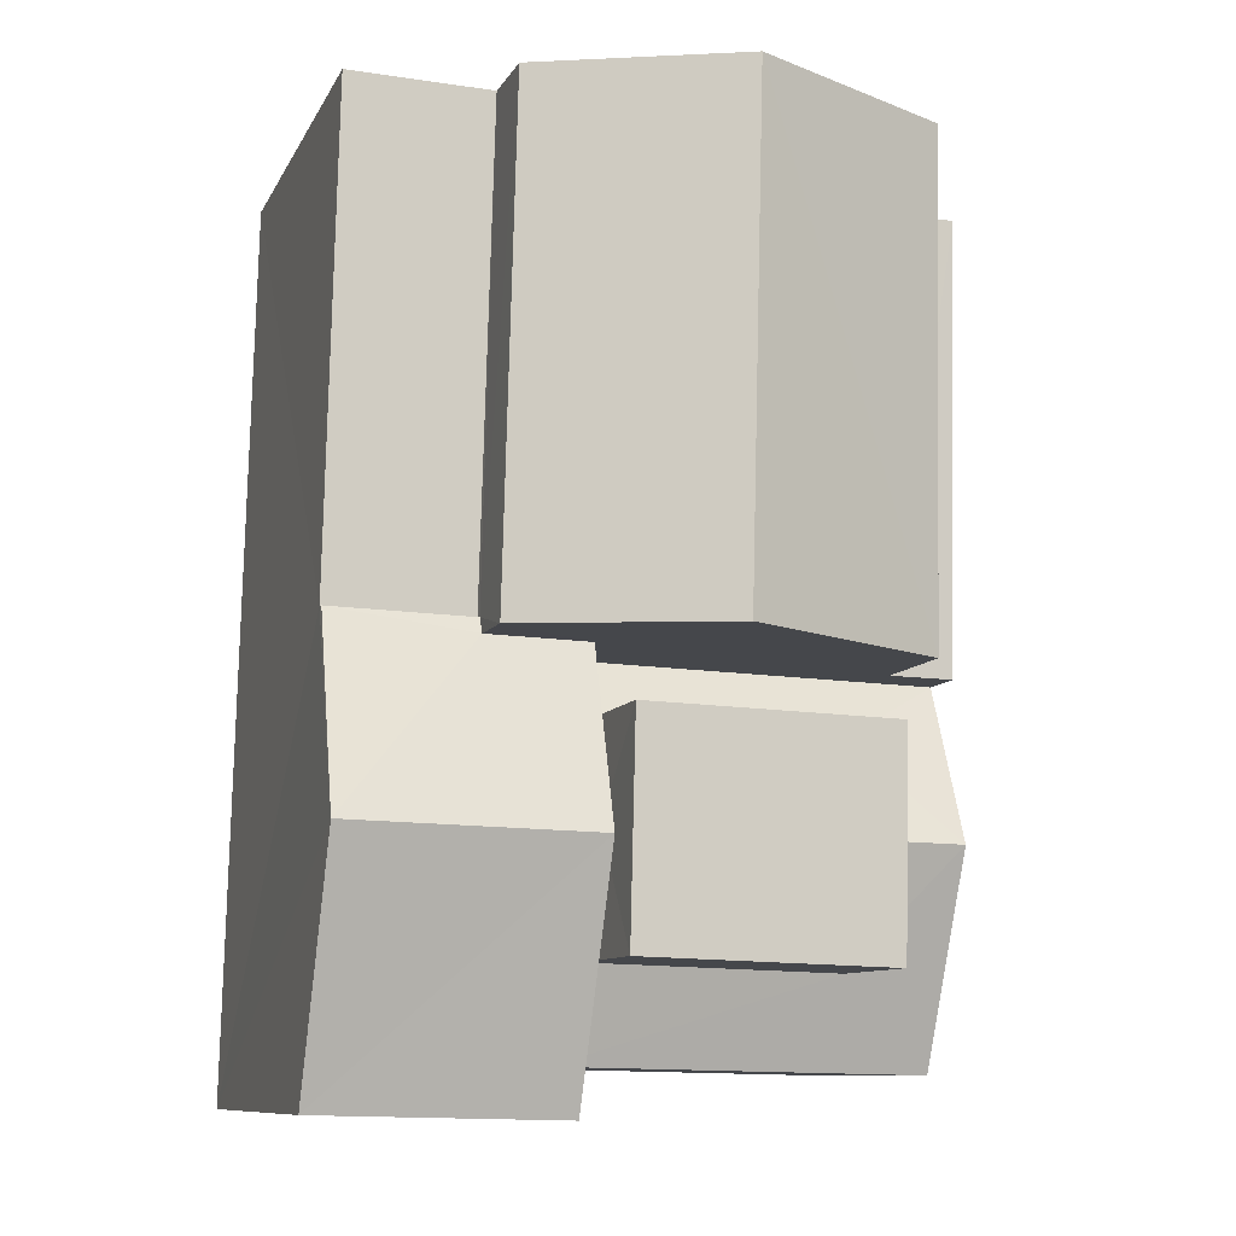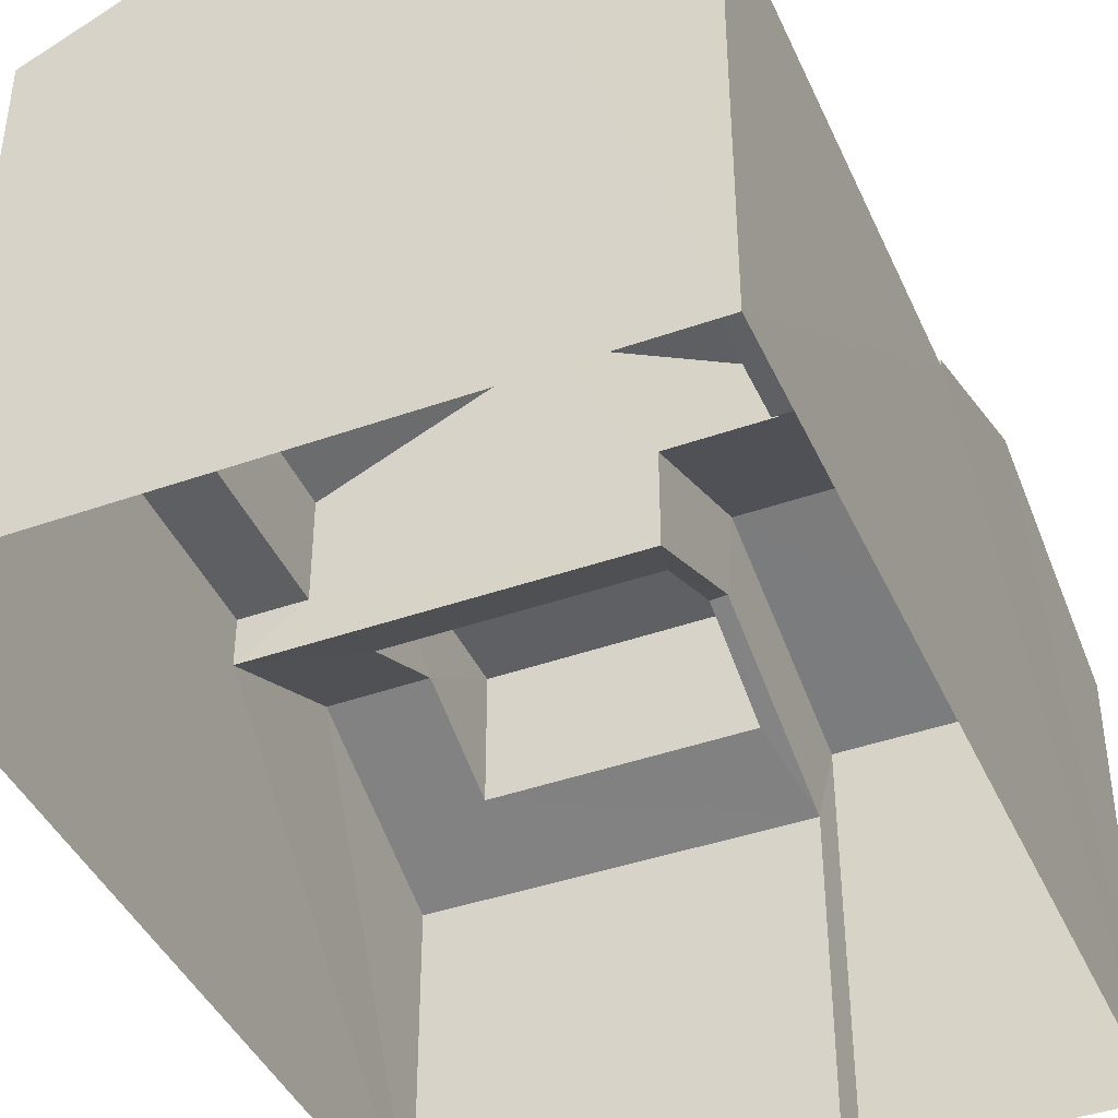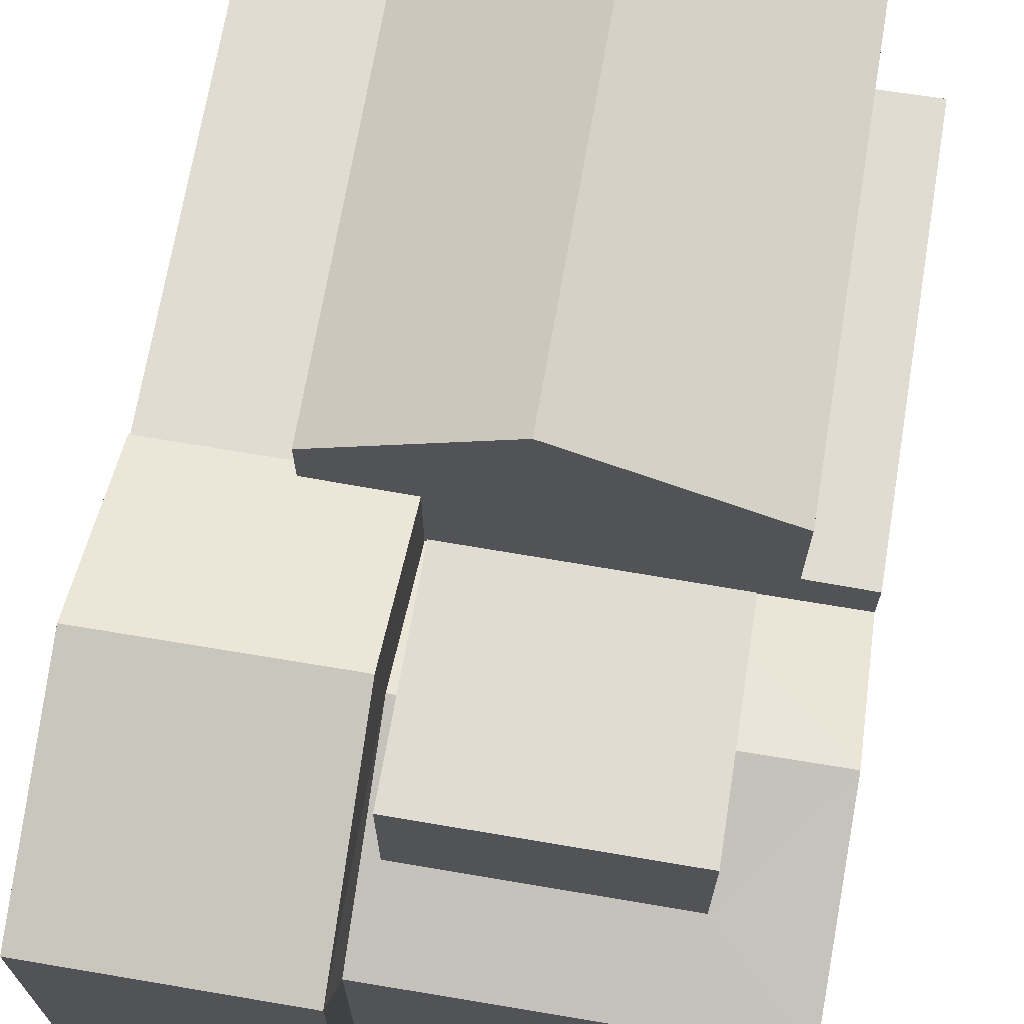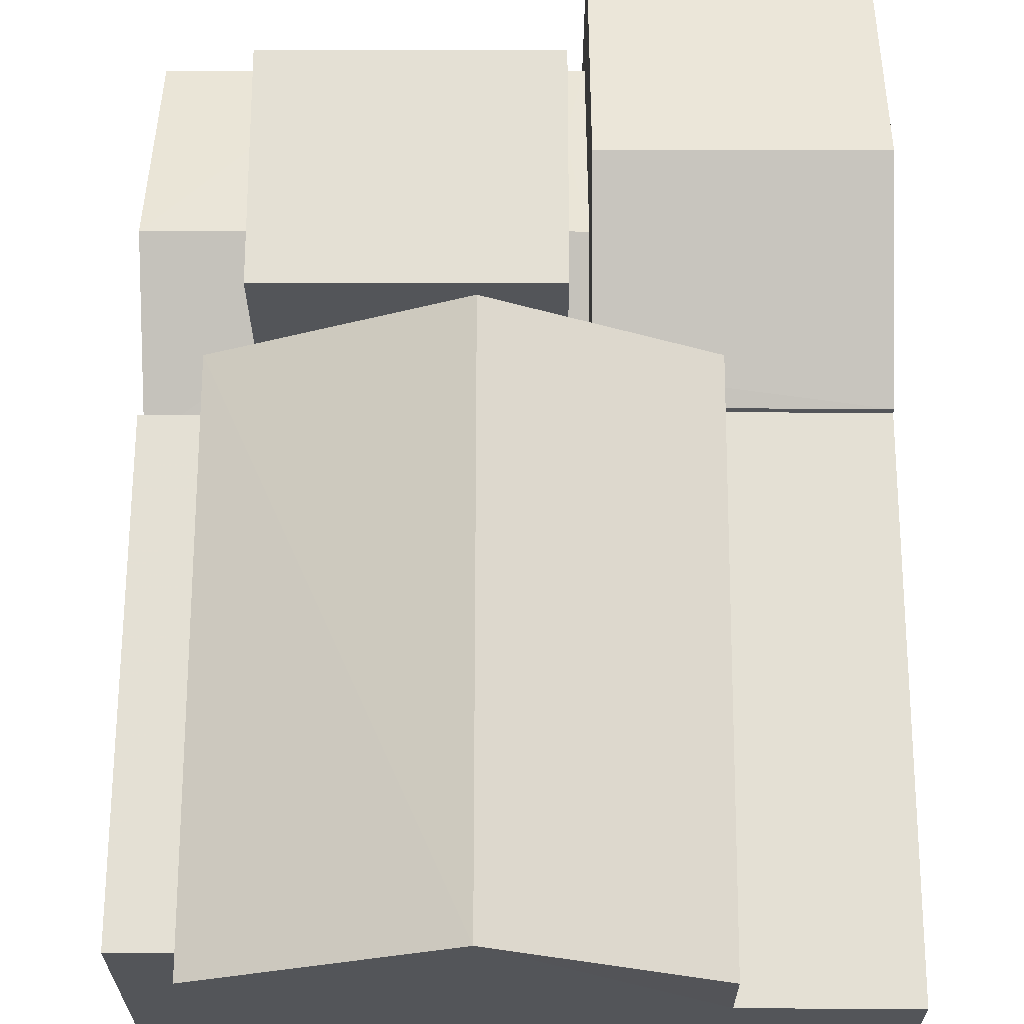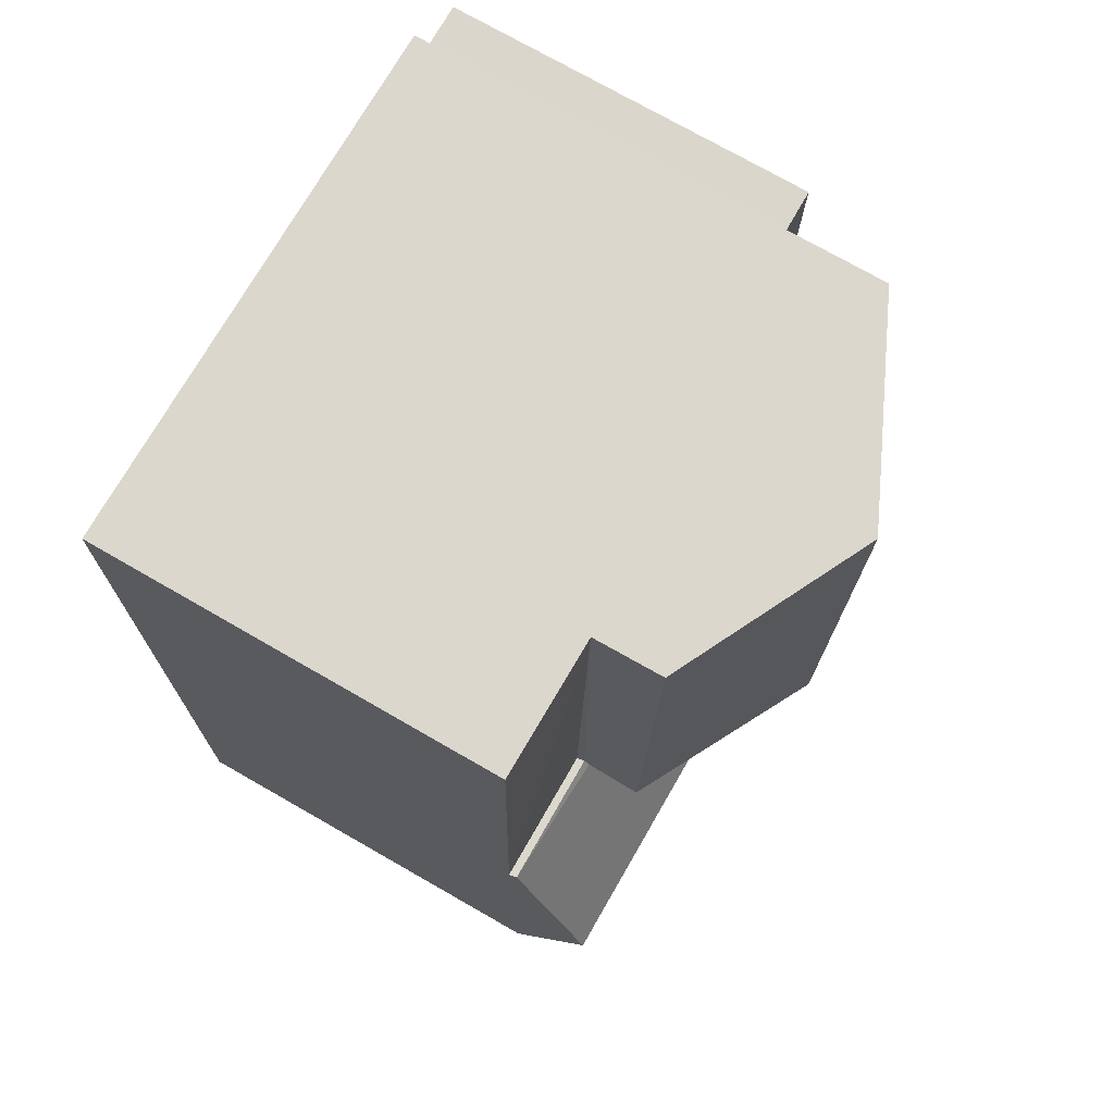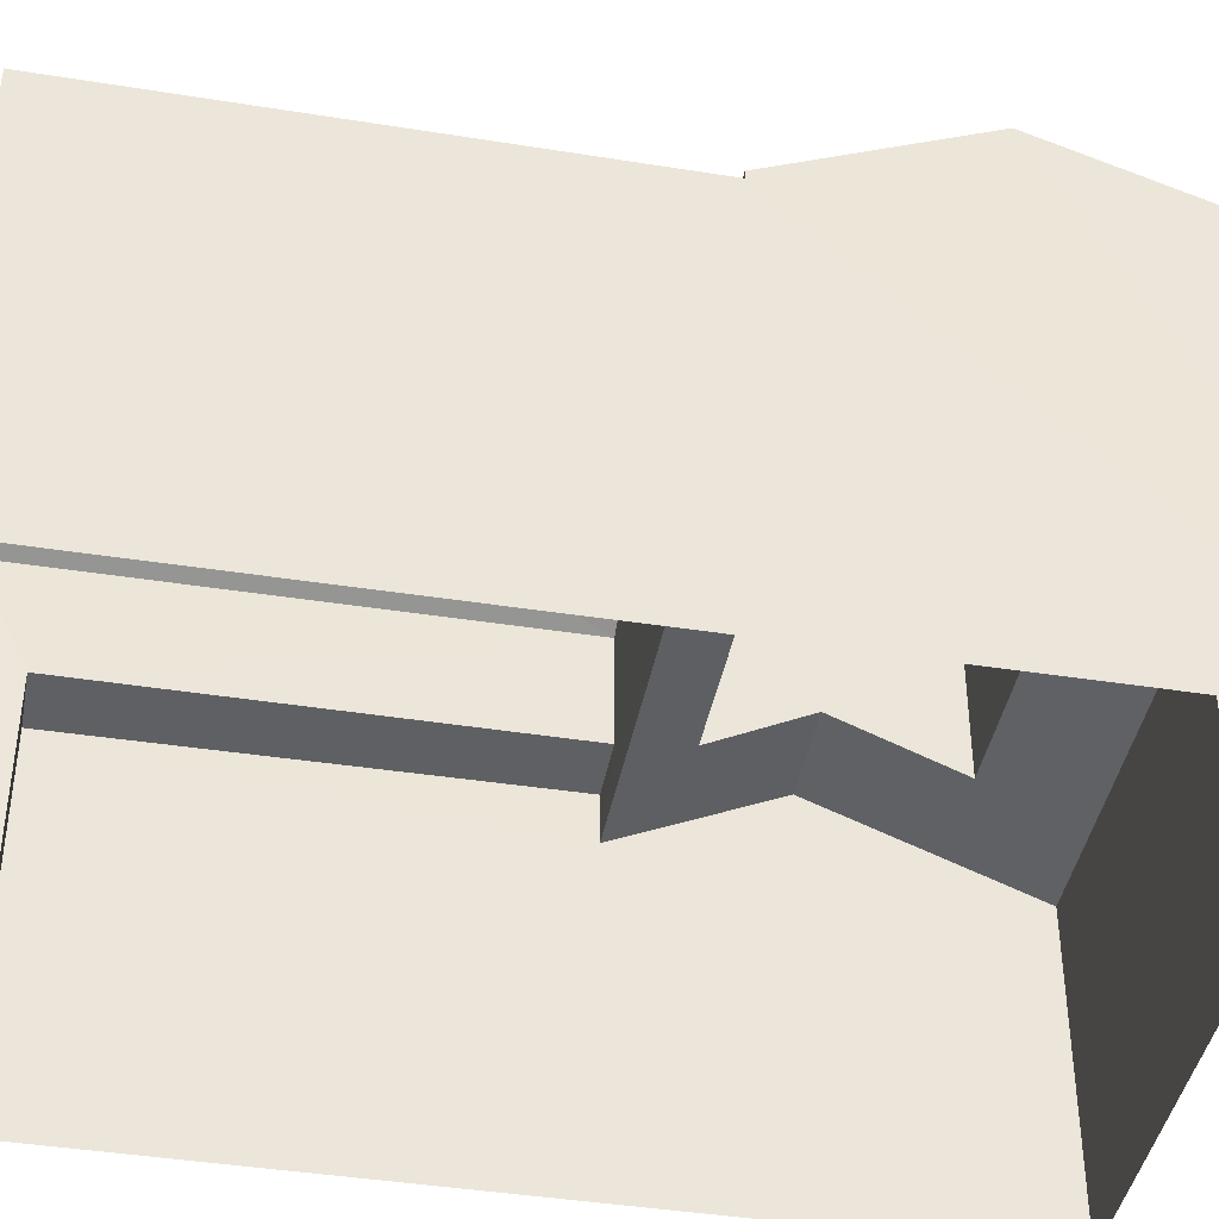
<metadata>
{"format":"obj","ext":"obj","renderer":"f3d","projection":"perspective","resolution":1024,"background":"white","views":[{"elev":-10.0,"azim":-17.9,"up":"+Y"},{"elev":-42.0,"azim":-158.3,"up":"+Z"},{"elev":69.1,"azim":8.3,"up":"+Z"},{"elev":66.0,"azim":178.7,"up":"+Z"},{"elev":74.5,"azim":-60.4,"up":"+Y"},{"elev":-41.9,"azim":-101.9,"up":"+Z"}]}
</metadata>
<code>
v -3.725e+05 -1.034e+05 33.05
v -3.725e+05 -1.034e+05 33.05
v -3.725e+05 -1.034e+05 33.05
v -3.725e+05 -1.034e+05 33.05
v -3.725e+05 -1.034e+05 33.05
v -3.725e+05 -1.034e+05 33.05
v -3.725e+05 -1.034e+05 33.05
v -3.725e+05 -1.034e+05 33.05
v -3.725e+05 -1.034e+05 38.73
v -3.725e+05 -1.034e+05 38.73
v -3.725e+05 -1.034e+05 38.73
v -3.725e+05 -1.034e+05 38.73
v -3.725e+05 -1.034e+05 38.63
v -3.725e+05 -1.034e+05 38.63
v -3.725e+05 -1.034e+05 39.8
v -3.725e+05 -1.034e+05 39.8
v -3.725e+05 -1.034e+05 37.69
v -3.725e+05 -1.034e+05 37.69
v -3.725e+05 -1.034e+05 37.14
v -3.725e+05 -1.034e+05 37.69
v -3.725e+05 -1.034e+05 37.14
v -3.725e+05 -1.034e+05 36.81
v -3.725e+05 -1.034e+05 36.81
v -3.725e+05 -1.034e+05 37.69
v -3.725e+05 -1.034e+05 36.72
v -3.725e+05 -1.034e+05 37.14
v -3.725e+05 -1.034e+05 36.72
v -3.725e+05 -1.034e+05 37.14
v -3.725e+05 -1.034e+05 37.91
v -3.725e+05 -1.034e+05 37.91
v -3.725e+05 -1.034e+05 37.99
v -3.725e+05 -1.034e+05 38.87
v -3.725e+05 -1.034e+05 38.87
v -3.725e+05 -1.034e+05 37.99
v -3.725e+05 -1.034e+05 37.91
v -3.725e+05 -1.034e+05 37.91
v -3.725e+05 -1.034e+05 37.81
v -3.725e+05 -1.034e+05 37.81
v -3.725e+05 -1.034e+05 37.81
v -3.725e+05 -1.034e+05 37.81
v -3.725e+05 -1.034e+05 38.63
v -3.725e+05 -1.034e+05 38.63
v -3.725e+05 -1.034e+05 37.38
v -3.725e+05 -1.034e+05 37.38
v -3.725e+05 -1.034e+05 37.38
v -3.725e+05 -1.034e+05 37.38
f 1 2 3
f 3 4 5
f 1 6 2
f 7 8 5
f 8 1 5
f 5 1 3
f 9 10 11
f 9 12 10
f 13 14 15
f 16 13 15
f 17 18 19
f 20 21 22
f 18 23 19
f 24 21 20
f 19 23 22
f 21 19 22
f 25 18 26
f 25 26 27
f 28 20 27
f 28 24 20
f 18 17 26
f 26 28 27
f 29 30 31
f 30 32 31
f 31 33 34
f 31 32 33
f 35 36 33
f 32 35 33
f 37 38 39
f 37 40 38
f 16 41 42
f 16 15 41
f 43 44 45
f 46 43 45
f 6 1 27
f 6 27 36
f 36 20 33
f 20 22 34
f 20 34 33
f 36 27 20
f 15 14 38
f 14 4 38
f 41 15 38
f 38 3 39
f 38 4 3
f 11 17 9
f 9 17 19
f 26 17 11
f 29 41 38
f 38 40 29
f 29 42 41
f 31 42 29
f 5 4 46
f 4 14 46
f 46 13 43
f 46 14 13
f 32 30 37
f 32 2 35
f 39 3 37
f 37 3 2
f 32 37 2
f 26 11 10
f 28 26 10
f 7 45 23
f 7 23 8
f 18 25 8
f 45 44 23
f 23 18 8
f 40 30 29
f 40 37 30
f 35 2 6
f 36 35 6
f 19 12 9
f 19 21 12
f 5 45 7
f 5 46 45
f 44 43 23
f 23 43 22
f 34 43 13
f 34 13 16
f 22 43 34
f 42 31 34
f 42 34 16
f 24 10 12
f 12 21 24
f 28 10 24
f 1 8 25
f 27 1 25

</code>
